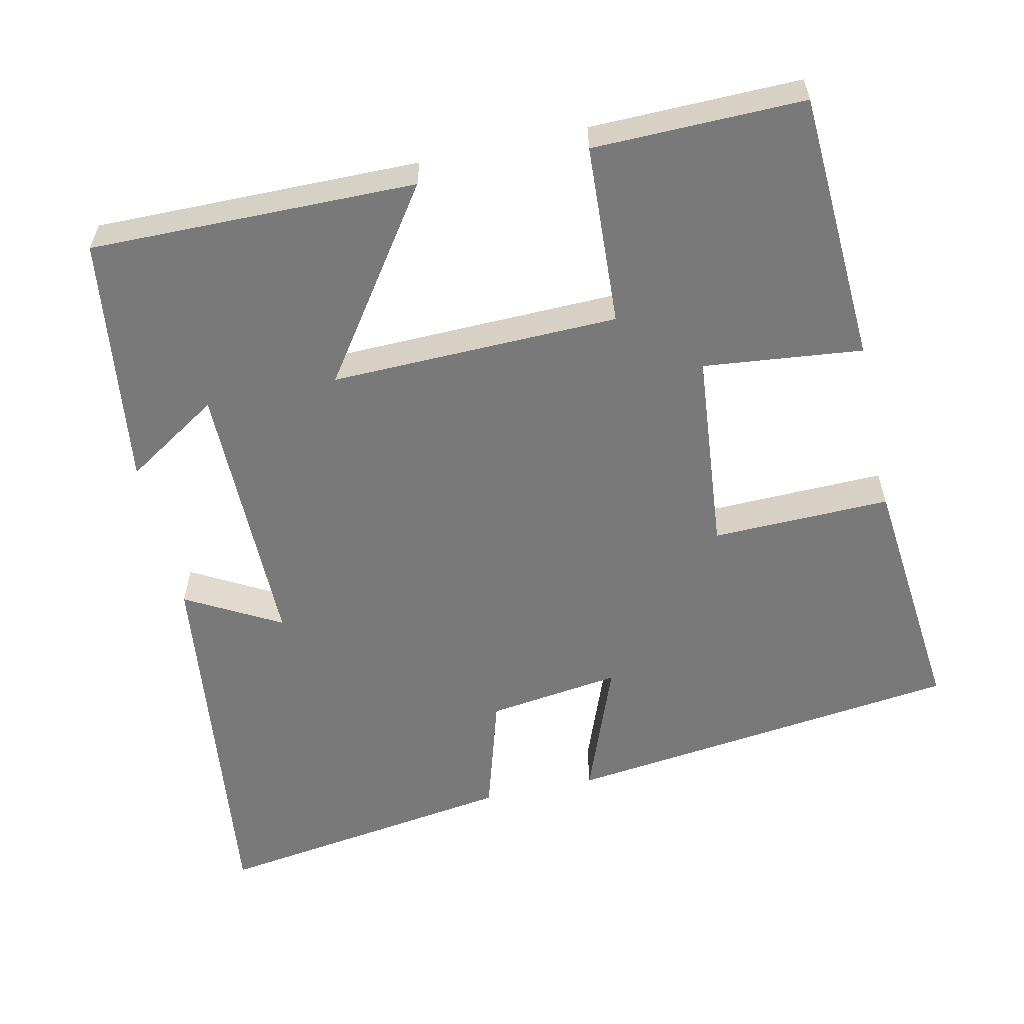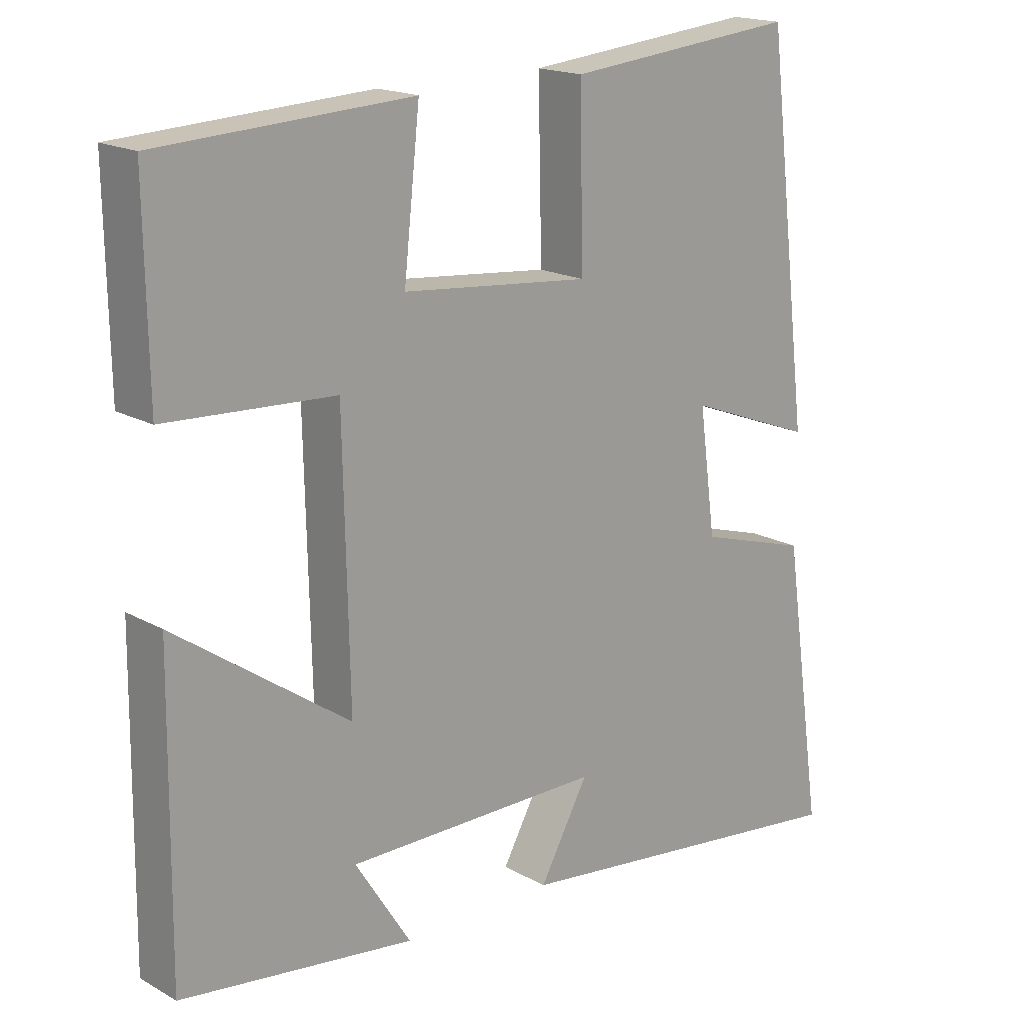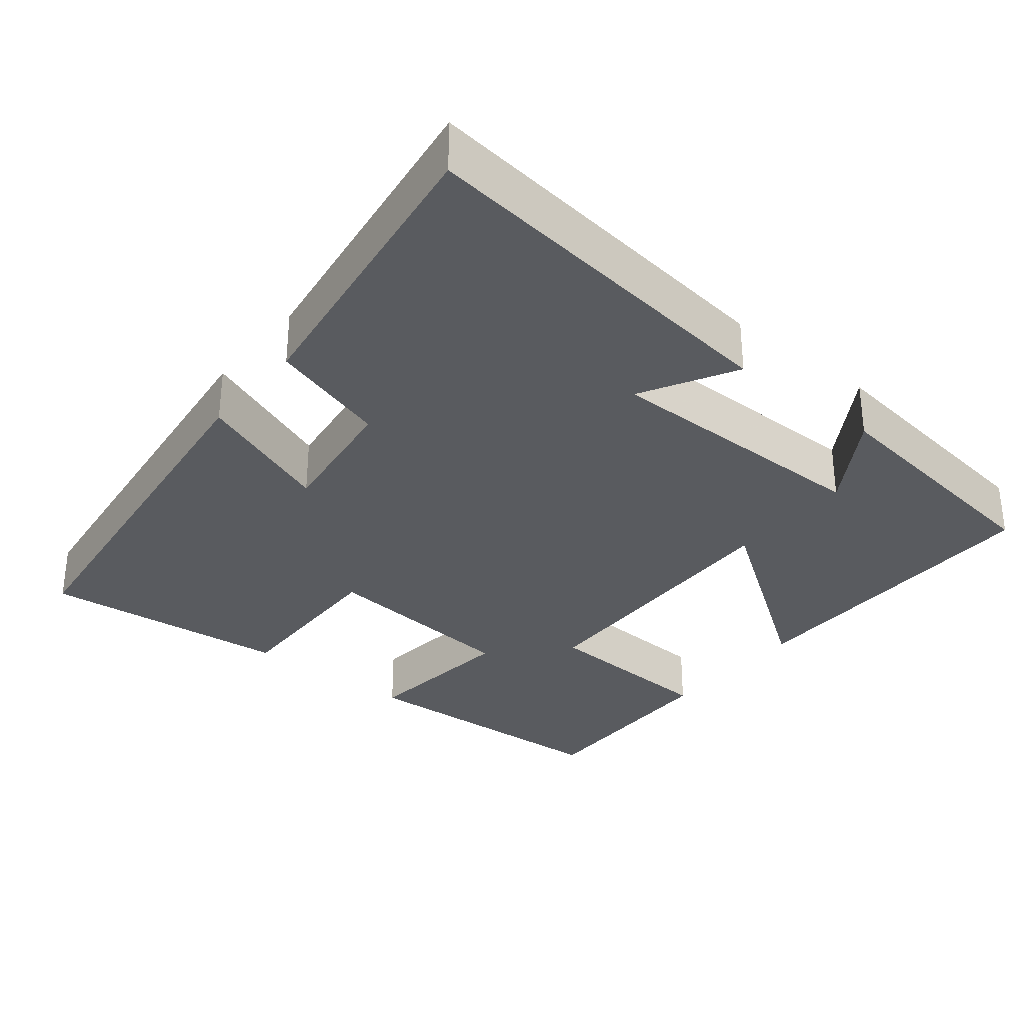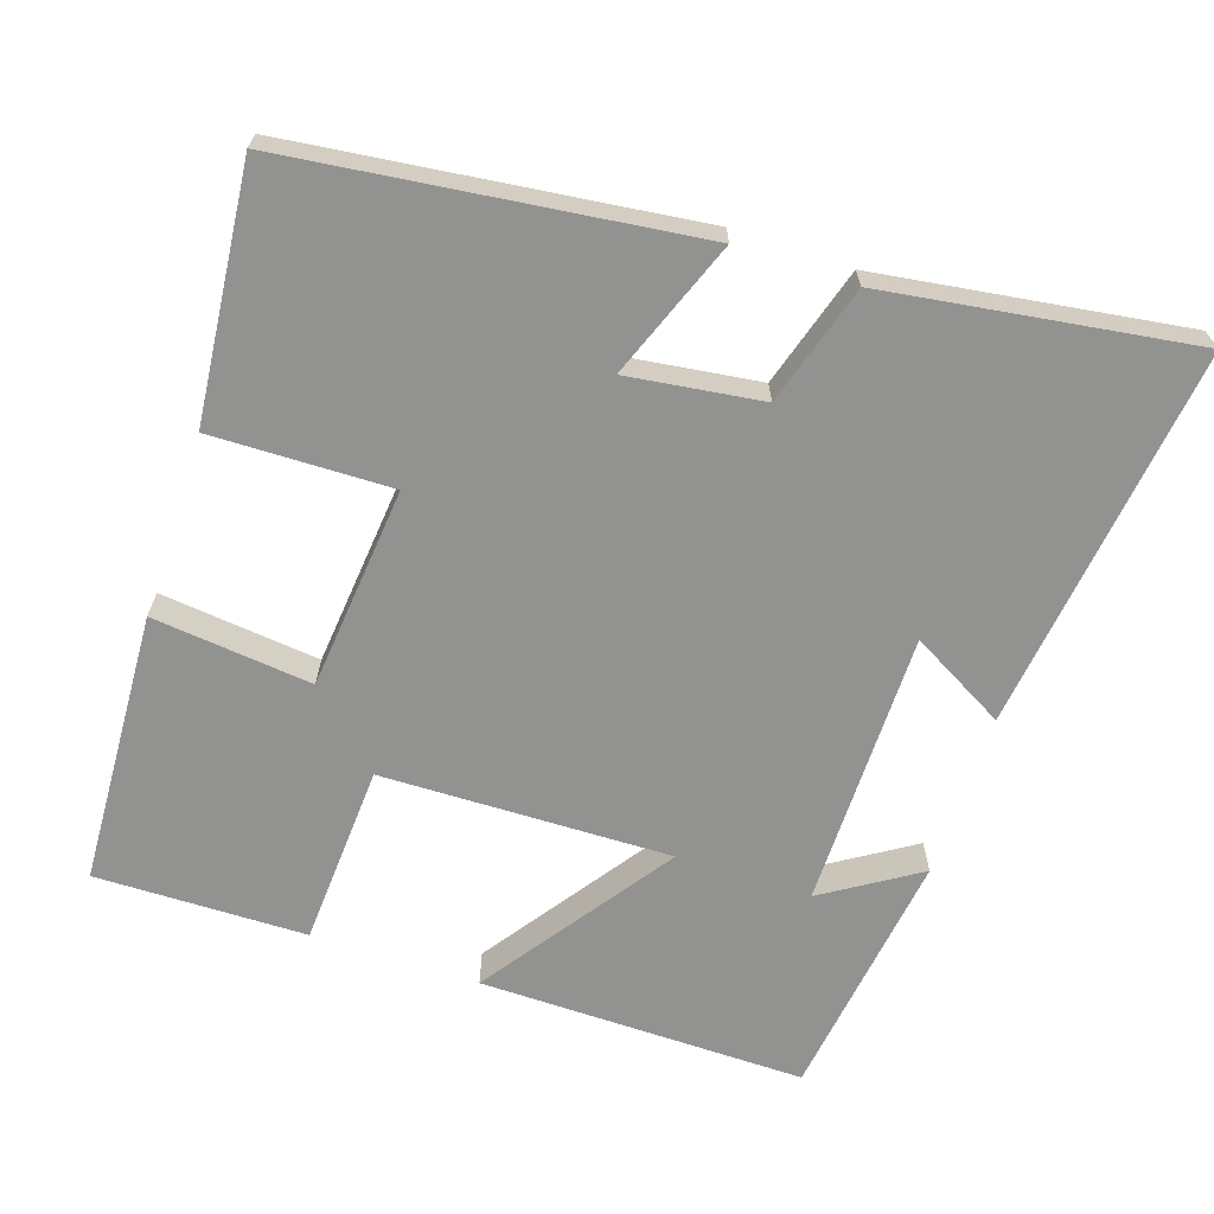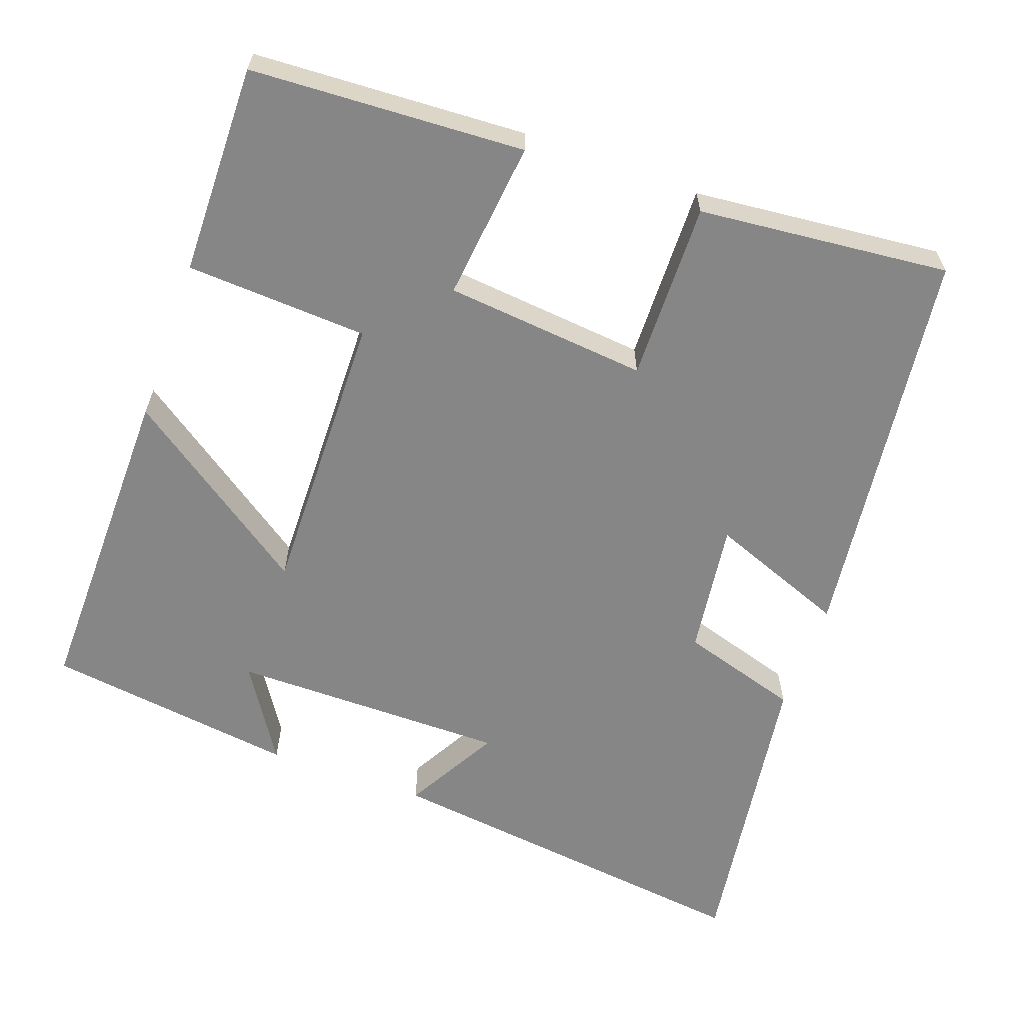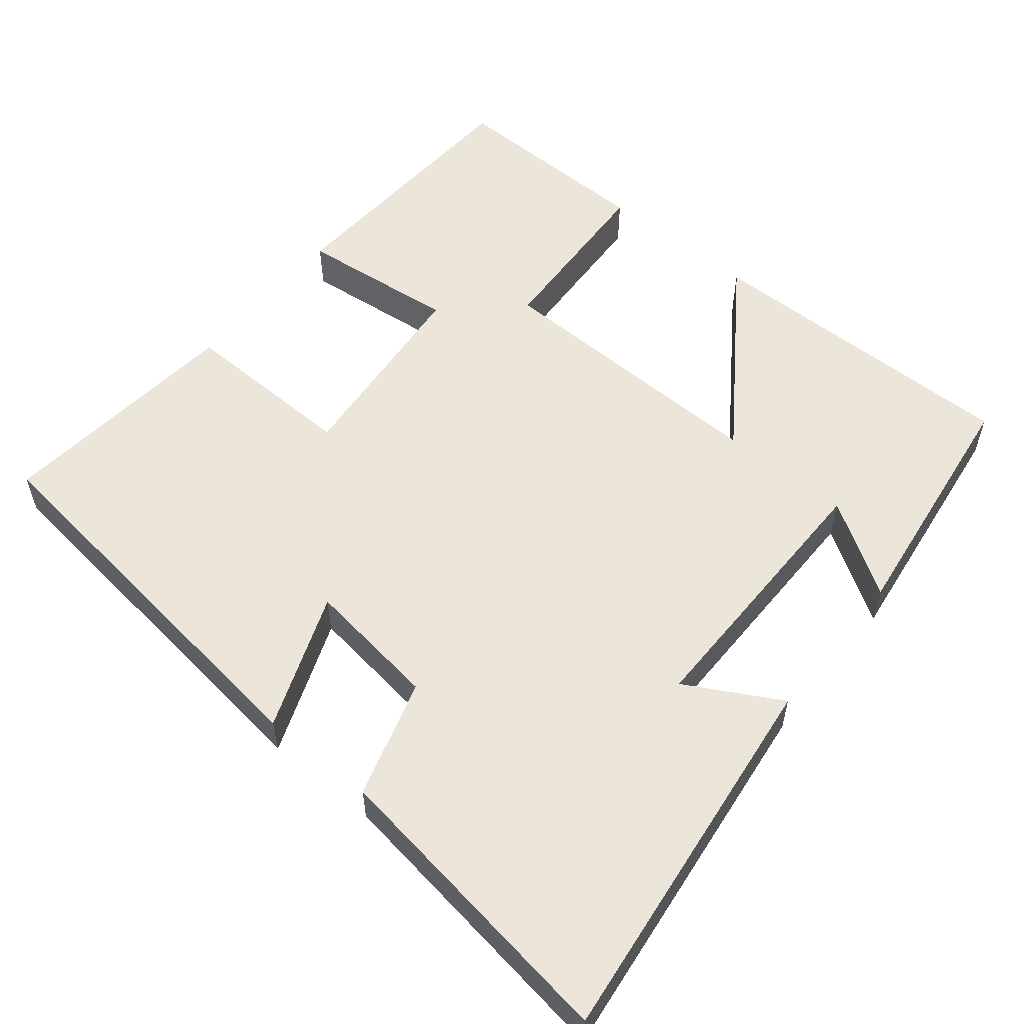
<metadata>
{"format":"obj","ext":"obj","renderer":"f3d","projection":"perspective","resolution":1024,"background":"white","views":[{"elev":-57.8,"azim":-77.5,"up":"+Y"},{"elev":17.8,"azim":-42.5,"up":"+Z"},{"elev":-32.1,"azim":141.1,"up":"+Y"},{"elev":-66.3,"azim":71.6,"up":"+Y"},{"elev":-62.0,"azim":-19.8,"up":"+Y"},{"elev":55.8,"azim":129.3,"up":"+Y"}]}
</metadata>
<code>
v -0.505 0.07 -0.455
v -0.5 0.07 -0.021
v -0.25 0.07 -0.196
v -0.258 0.07 0.188
v -0.5 0.07 0.201
v -0.504 0.07 0.481
v -0.141 0.07 0.5
v -0.164 0.07 0.288
v 0.106 0.07 0.262
v 0.101 0.07 0.5
v 0.435 0.07 0.533
v 0.5 0.07 0
v 0.317 0.07 0.07
v 0.341 0.07 -0.108
v 0.5 0.07 -0.156
v 0.559 0.07 -0.563
v 0.048 0.07 -0.5
v 0.118 0.07 -0.374
v -0.25 0.07 -0.374
v -0.17 0.07 -0.5
v -0.505 0 -0.455
v -0.5 0 -0.021
v -0.25 0 -0.196
v -0.258 0 0.188
v -0.5 0 0.201
v -0.504 0 0.481
v -0.141 0 0.5
v -0.164 0 0.288
v 0.106 0 0.262
v 0.101 0 0.5
v 0.435 0 0.533
v 0.5 0 0
v 0.317 0 0.07
v 0.341 0 -0.108
v 0.5 0 -0.156
v 0.559 0 -0.563
v 0.048 0 -0.5
v 0.118 0 -0.374
v -0.25 0 -0.374
v -0.17 0 -0.5
f 19 20 1 2
f 16 17 18
f 15 16 18
f 14 15 18
f 13 14 18 19
f 11 12 13
f 10 11 13
f 9 10 13
f 8 9 13 19
f 6 7 8
f 5 6 8
f 4 5 8
f 3 4 8
f 3 8 19
f 2 3 19
f 22 21 40 39
f 38 37 36
f 38 36 35
f 38 35 34
f 39 38 34 33
f 33 32 31
f 33 31 30
f 33 30 29
f 39 33 29 28
f 28 27 26
f 28 26 25
f 28 25 24
f 28 24 23
f 39 28 23
f 39 23 22
f 1 21 22 2
f 2 22 23 3
f 3 23 24 4
f 4 24 25 5
f 5 25 26 6
f 6 26 27 7
f 7 27 28 8
f 8 28 29 9
f 9 29 30 10
f 10 30 31 11
f 11 31 32 12
f 12 32 33 13
f 13 33 34 14
f 14 34 35 15
f 15 35 36 16
f 16 36 37 17
f 17 37 38 18
f 18 38 39 19
f 19 39 40 20
f 20 40 21 1

</code>
